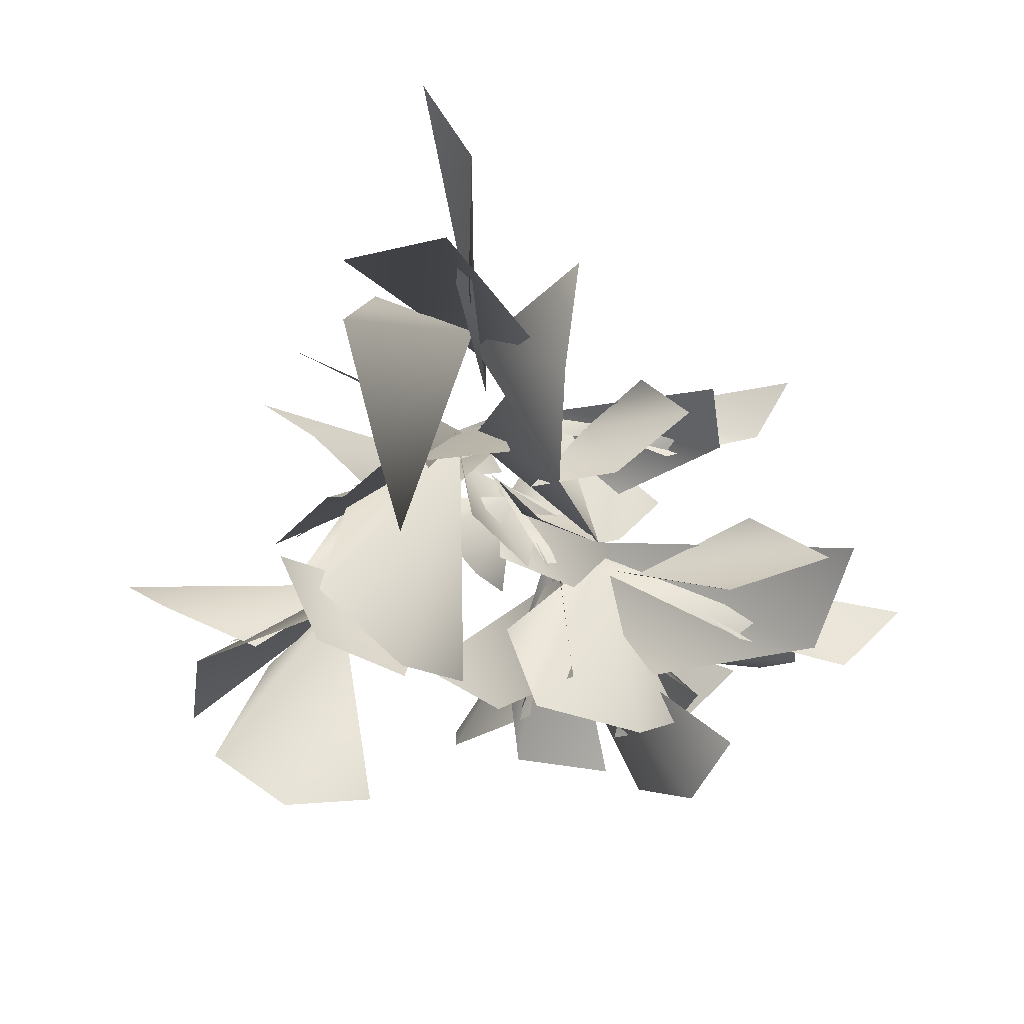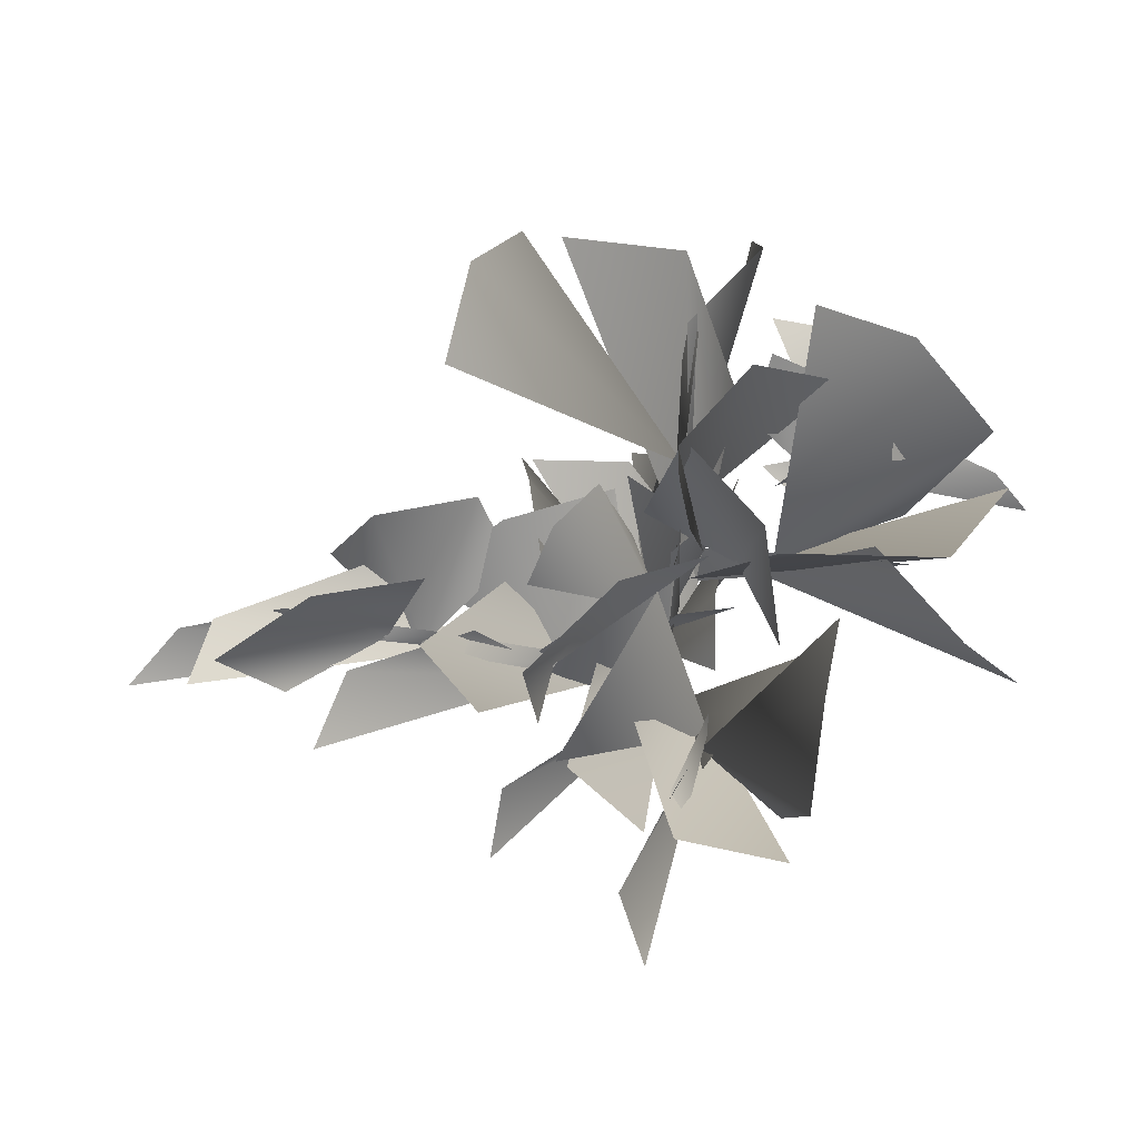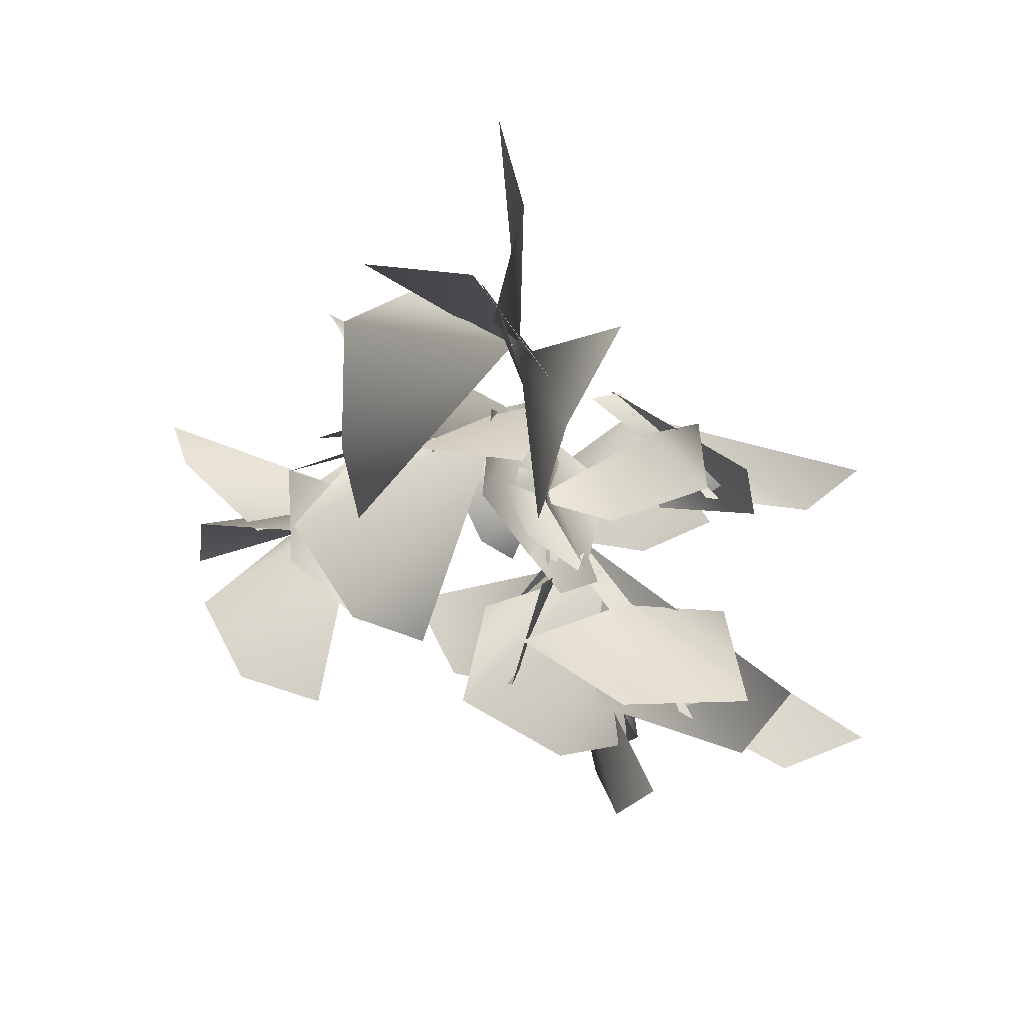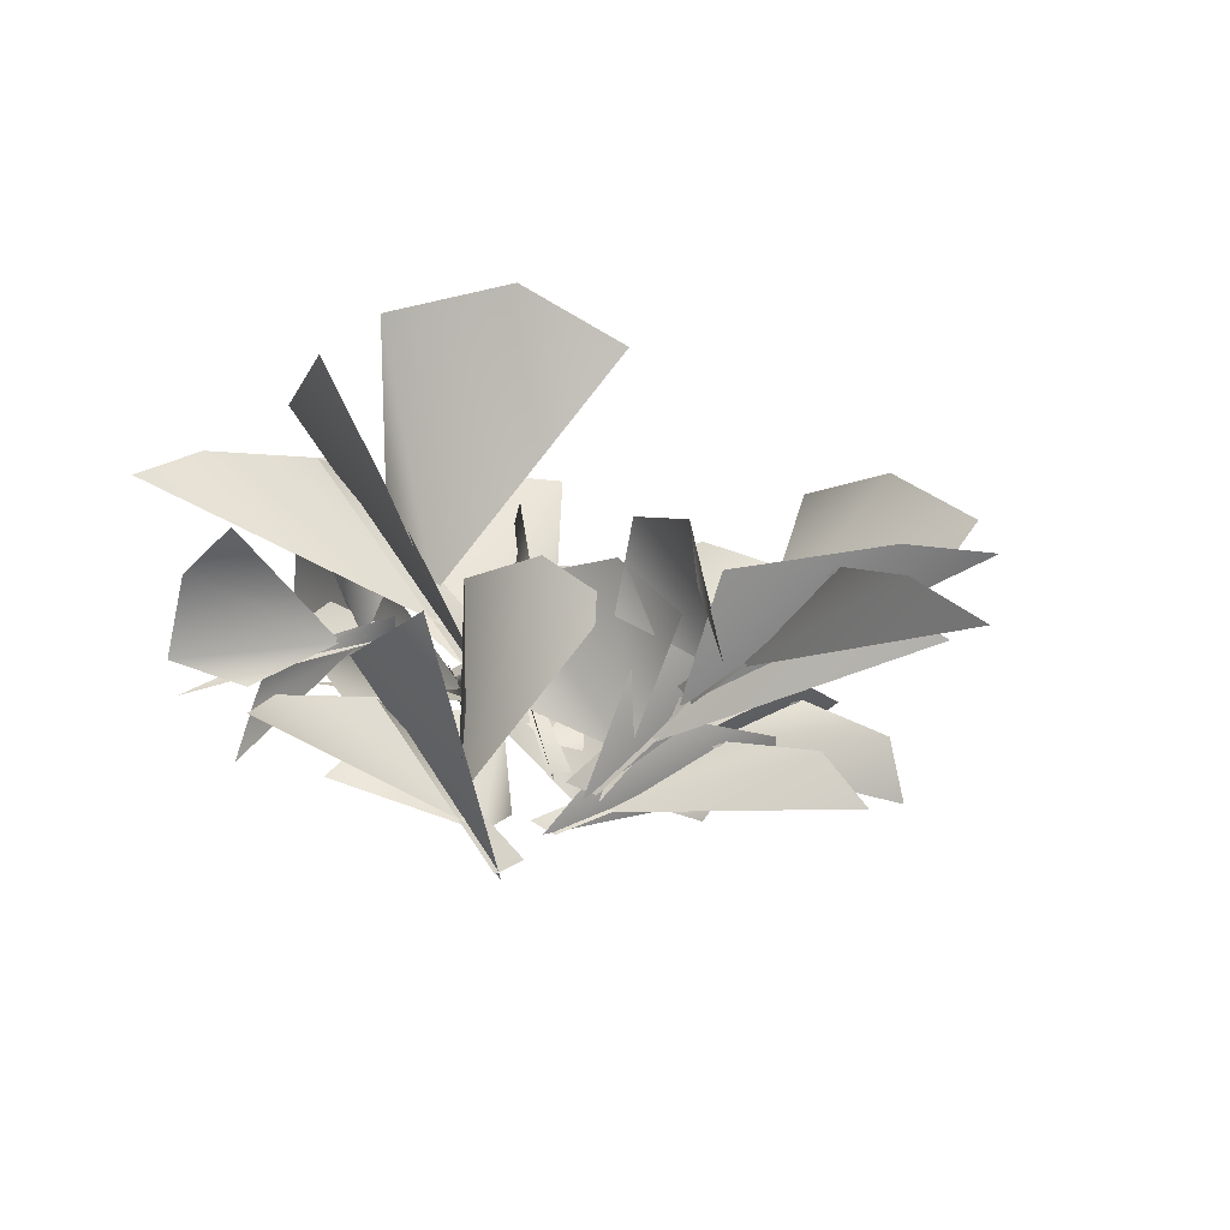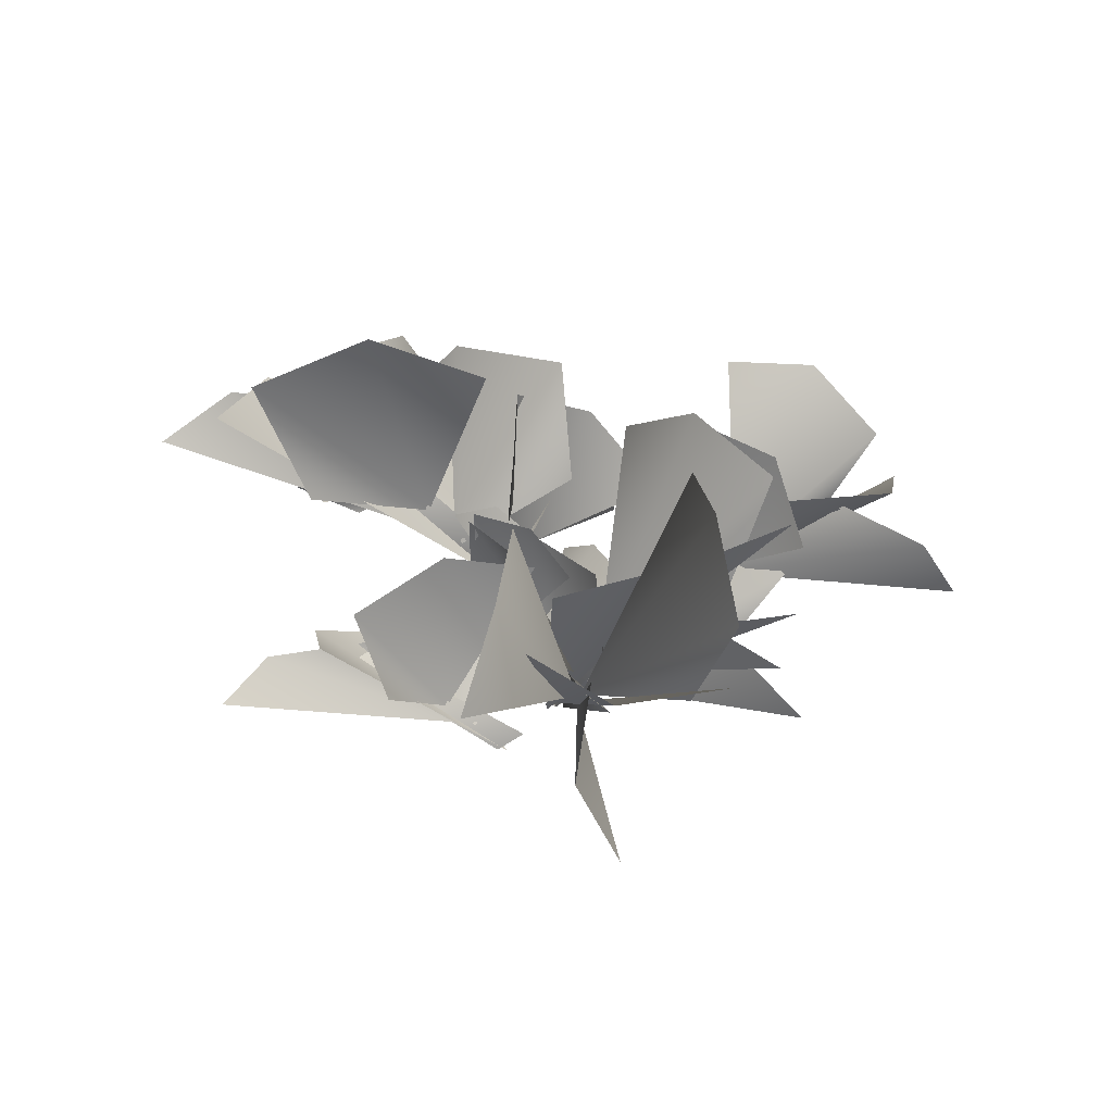
<metadata>
{"format":"obj","ext":"obj","renderer":"f3d","projection":"perspective","resolution":1024,"background":"white","views":[{"elev":49.2,"azim":170.5,"up":"+Z"},{"elev":46.0,"azim":96.9,"up":"+Y"},{"elev":62.4,"azim":-164.6,"up":"+Z"},{"elev":-24.5,"azim":-32.2,"up":"+Y"},{"elev":12.1,"azim":0.6,"up":"+Y"}]}
</metadata>
<code>
g NewMesh_tris_216
v -2.853 0.8801 0.02828
v -0.5112 -0.9134 -0.8198
v -2.665 0.9549 1.269
v -1.575 0.5517 -1.048
v -1.89 0.1961 0.7985
v -1.25 -0.226 -0.4736
v -2.247 1.386 1.347
v -1.184 2.025 1.104
v -0.1165 1.846 0.8245
v -3.499 0.431 -0.3666
v -1.103 -0.4626 -0.5355
v -4.014 -0.05805 0.1125
v -2.18 0.6595 -0.2664
v -0.2915 -0.6643 -0.7105
v -0.6259 -0.8835 -0.7524
v -2.505 0.5235 -0.04585
v -2.312 0.5904 -0.316
v -0.09268 0.09048 -1.337
v -0.9059 -0.5091 -0.55
v -0.2757 1.26 -1.275
v -1.487 1.09 -1.375
v -2.24 0.2295 -1.73
v -2.24 0.2295 -1.73
v -0.9059 -0.5091 -0.55
v -1.487 1.09 -1.375
v -0.2757 1.26 -1.275
v -0.09268 0.09048 -1.337
v -2.312 0.5904 -0.316
v -2.505 0.5235 -0.04585
v -0.2915 -0.6643 -0.7105
v -0.6259 -0.8835 -0.7524
v -2.18 0.6595 -0.2664
v -3.499 0.431 -0.3666
v -1.103 -0.4626 -0.5355
v -4.014 -0.05805 0.1125
v -0.1165 1.846 0.8245
v -1.25 -0.226 -0.4736
v -1.184 2.025 1.104
v -2.247 1.386 1.347
v -1.89 0.1961 0.7985
v -1.575 0.5517 -1.048
v -2.853 0.8801 0.02828
v -0.5112 -0.9134 -0.8198
v -2.665 0.9549 1.269
v -3.438 3.943 -0.5599
v -0.5193 1.256 -1.026
v -3.85 3.684 1.029
v -1.468 3.464 -1.341
v -2.804 2.629 0.5975
v -1.469 2.24 -0.7477
v -3.374 4.112 1.453
v -1.979 4.723 1.865
v -0.6414 4.292 1.978
v -4.014 3.628 -1.474
v -1.293 1.915 -0.8259
v -4.891 3.012 -1.298
v -2.544 3.562 -0.6623
v -0.3013 1.493 -0.715
v -0.6811 1.307 -0.9907
v -3.04 3.415 -0.5955
v -2.676 3.519 -0.8053
v 0.3182 2.567 -1.132
v -1.066 1.808 -0.7648
v 0.1926 4.1 -0.7795
v -1.149 4.214 -1.522
v -1.908 3.388 -2.568
v -1.908 3.388 -2.568
v -1.066 1.808 -0.7648
v -1.149 4.214 -1.522
v 0.1926 4.1 -0.7795
v 0.3182 2.567 -1.132
v -2.676 3.519 -0.8053
v -3.04 3.415 -0.5955
v -0.3013 1.493 -0.715
v -0.6811 1.307 -0.9907
v -2.544 3.562 -0.6623
v -4.014 3.628 -1.474
v -1.293 1.915 -0.8259
v -4.891 3.012 -1.298
v -0.6414 4.292 1.978
v -1.469 2.24 -0.7477
v -1.979 4.723 1.865
v -3.374 4.112 1.453
v -2.804 2.629 0.5975
v -1.468 3.464 -1.341
v -3.438 3.943 -0.5599
v -0.5193 1.256 -1.026
v -3.85 3.684 1.029
v 0.798 1.202 4.673
v 0.1689 0.4016 1.658
v 2.037 1.405 4.692
v -0.1792 1.341 3.004
v 1.647 0.9772 3.64
v 0.4406 0.771 2.64
v 2.122 1.972 4.295
v 1.921 2.967 3.143
v 1.715 3.201 1.873
v 0.3851 0.5153 5.268
v 0.3974 0.6051 2.432
v 0.8487 -0.1159 5.866
v 0.5551 1.244 3.836
v 0.2807 0.7238 1.464
v 0.2277 0.3882 1.803
v 0.7595 1.002 4.223
v 0.5006 1.126 3.966
v -0.3587 1.472 1.229
v 0.3967 0.6376 2.202
v -0.3544 2.492 1.6
v -0.5198 1.859 2.919
v -0.8834 0.7499 3.587
v -0.8834 0.7499 3.587
v 0.3967 0.6376 2.202
v -0.5198 1.859 2.919
v -0.3544 2.492 1.6
v -0.3587 1.472 1.229
v 0.5006 1.126 3.966
v 0.7595 1.002 4.223
v 0.2807 0.7238 1.464
v 0.2277 0.3882 1.803
v 0.5551 1.244 3.836
v 0.3851 0.5153 5.268
v 0.3974 0.6051 2.432
v 0.8487 -0.1159 5.866
v 1.715 3.201 1.873
v 0.4406 0.771 2.64
v 1.921 2.967 3.143
v 2.122 1.972 4.295
v 1.647 0.9772 3.64
v -0.1792 1.341 3.004
v 0.798 1.202 4.673
v 0.1689 0.4016 1.658
v 2.037 1.405 4.692
v -2.374 2.291 -3.985
v -1.245 2.222 -1.883
v -3.131 1.745 -3.863
v -1.723 2.895 -2.833
v -2.57 1.732 -3.158
v -1.704 2.267 -2.552
v -3.421 2.004 -3.514
v -3.689 2.651 -2.599
v -3.542 2.894 -1.66
v -1.875 2.139 -4.521
v -1.569 2.204 -2.416
v -1.864 1.553 -4.971
v -2.163 2.449 -3.385
v -1.447 2.337 -1.702
v -1.287 2.183 -1.985
v -2.192 2.209 -3.672
v -2.089 2.414 -3.497
v -1.473 3.075 -1.527
v -1.556 2.223 -2.244
v -2.054 3.612 -1.716
v -1.804 3.352 -2.759
v -1.12 2.948 -3.38
v -1.12 2.948 -3.38
v -1.556 2.223 -2.244
v -1.804 3.352 -2.759
v -2.054 3.612 -1.716
v -1.473 3.075 -1.527
v -2.089 2.414 -3.497
v -2.192 2.209 -3.672
v -1.447 2.337 -1.702
v -1.287 2.183 -1.985
v -2.163 2.449 -3.385
v -1.875 2.139 -4.521
v -1.569 2.204 -2.416
v -1.864 1.553 -4.971
v -3.542 2.894 -1.66
v -1.704 2.267 -2.552
v -3.689 2.651 -2.599
v -3.421 2.004 -3.514
v -2.57 1.732 -3.158
v -1.723 2.895 -2.833
v -2.374 2.291 -3.985
v -1.245 2.222 -1.883
v -3.131 1.745 -3.863
v -0.628 2.281 -0.7918
v 0.06491 0.3307 -0.7076
v -1.12 2.31 -0.1014
v 0.244 1.537 -0.8768
v -0.8536 1.565 -0.2063
v -0.1526 1.016 -0.666
v -0.8683 2.38 0.212
v -0.1629 2.289 0.684
v 0.3033 1.752 0.9337
v -0.8197 2.275 -1.354
v -0.1439 0.8259 -0.6959
v -1.388 2.241 -1.454
v -0.3118 1.877 -0.7178
v 0.1723 0.3835 -0.5042
v 0.0005677 0.3962 -0.7139
v -0.5779 1.945 -0.777
v -0.3586 1.89 -0.8122
v 0.7781 0.6806 -0.5356
v -0.07951 0.7212 -0.6353
v 1.05 1.39 -0.2857
v 0.5998 1.777 -0.8635
v 0.2204 1.594 -1.553
v 0.2204 1.594 -1.553
v -0.07951 0.7212 -0.6353
v 0.5998 1.777 -0.8635
v 1.05 1.39 -0.2857
v 0.7781 0.6806 -0.5356
v -0.3586 1.89 -0.8122
v -0.5779 1.945 -0.777
v 0.1723 0.3835 -0.5042
v 0.0005677 0.3962 -0.7139
v -0.3118 1.877 -0.7178
v -0.8197 2.275 -1.354
v -0.1439 0.8259 -0.6959
v -1.388 2.241 -1.454
v 0.3033 1.752 0.9337
v -0.1526 1.016 -0.666
v -0.1629 2.289 0.684
v -0.8683 2.38 0.212
v -0.8536 1.565 -0.2063
v 0.244 1.537 -0.8768
v -0.628 2.281 -0.7918
v 0.06491 0.3307 -0.7076
v -1.12 2.31 -0.1014
v 2.444 1.049 0.1987
v -0.02624 -0.3072 -0.7614
v 3.178 0.9107 -0.7652
v 0.8003 1.037 0.04007
v 2.201 0.3394 -0.9453
v 0.8298 0.2218 -0.5187
v 3.035 1.34 -1.138
v 2.283 2.079 -1.766
v 1.35 2.047 -2.316
v 2.52 0.6405 0.9447
v 0.6454 0.02051 -0.5651
v 3.097 0.04701 1.019
v 1.755 0.9482 -0.06319
v -0.05097 -0.07229 -1.005
v 0.1015 -0.3004 -0.7278
v 2.096 0.7523 0.02753
v 1.796 0.8806 0.06736
v -0.4683 0.7741 -0.7768
v 0.4957 -0.004727 -0.6908
v -0.08483 1.858 -0.767
v 0.62 1.615 0.1609
v 0.7172 0.8 0.983
v 0.7172 0.8 0.983
v 0.4957 -0.004727 -0.6908
v 0.62 1.615 0.1609
v -0.08483 1.858 -0.767
v -0.4683 0.7741 -0.7768
v 1.796 0.8806 0.06736
v 2.096 0.7523 0.02753
v -0.05097 -0.07229 -1.005
v 0.1015 -0.3004 -0.7278
v 1.755 0.9482 -0.06319
v 2.52 0.6405 0.9447
v 0.6454 0.02051 -0.5651
v 3.097 0.04701 1.019
v 1.35 2.047 -2.316
v 0.8298 0.2218 -0.5187
v 2.283 2.079 -1.766
v 3.035 1.34 -1.138
v 2.201 0.3394 -0.9453
v 0.8003 1.037 0.04007
v 2.444 1.049 0.1987
v -0.02624 -0.3072 -0.7614
v 3.178 0.9107 -0.7652
v 4.383 2.388 -1.171
v 1.407 0.9794 -1.289
v 4.554 2.382 -2.403
v 2.813 2.379 -0.5899
v 3.467 1.757 -2.278
v 2.406 1.547 -1.315
v 4.329 2.916 -2.569
v 3.49 3.825 -2.616
v 2.37 3.859 -2.709
v 4.732 1.824 -0.6334
v 2.176 1.326 -1.326
v 5.173 1.155 -0.9718
v 3.61 2.305 -1.128
v 1.313 1.278 -1.439
v 1.541 0.9836 -1.314
v 3.925 2.077 -1.247
v 3.697 2.211 -1.046
v 1.214 2.187 -0.8339
v 1.975 1.314 -1.38
v 1.782 3.405 -0.7203
v 2.823 3.006 -0.2546
v 3.147 1.975 0.2397
v 3.147 1.975 0.2397
v 1.975 1.314 -1.38
v 2.823 3.006 -0.2546
v 1.782 3.405 -0.7203
v 1.214 2.187 -0.8339
v 3.697 2.211 -1.046
v 3.925 2.077 -1.247
v 1.313 1.278 -1.439
v 1.541 0.9836 -1.314
v 3.61 2.305 -1.128
v 4.732 1.824 -0.6334
v 2.176 1.326 -1.326
v 5.173 1.155 -0.9718
v 2.37 3.859 -2.709
v 2.406 1.547 -1.315
v 3.49 3.825 -2.616
v 4.329 2.916 -2.569
v 3.467 1.757 -2.278
v 2.813 2.379 -0.5899
v 4.383 2.388 -1.171
v 1.407 0.9794 -1.289
v 4.554 2.382 -2.403
v 0.1804 2.692 -3.961
v -0.5931 1.144 -0.8905
v -1.1 2.647 -4.626
v 0.3198 2.661 -2.011
v -1.177 1.972 -3.451
v -0.4232 1.76 -1.936
v -1.459 3.19 -4.383
v -1.959 4.112 -3.379
v -2.418 4.113 -2.18
v 0.9882 2.134 -4.198
v -0.4625 1.524 -1.712
v 0.8966 1.438 -4.887
v 0.001573 2.587 -3.104
v -0.8458 1.447 -0.8126
v -0.5785 1.152 -1.046
v 0.01841 2.354 -3.521
v 0.1378 2.495 -3.178
v -0.407 2.411 -0.3686
v -0.5817 1.504 -1.513
v -0.3545 3.696 -0.815
v 0.5581 3.326 -1.823
v 1.406 2.28 -2.102
v 1.406 2.28 -2.102
v -0.5817 1.504 -1.513
v 0.5581 3.326 -1.823
v -0.3545 3.696 -0.815
v -0.407 2.411 -0.3686
v 0.1378 2.495 -3.178
v 0.01841 2.354 -3.521
v -0.8458 1.447 -0.8126
v -0.5785 1.152 -1.046
v 0.001573 2.587 -3.104
v 0.9882 2.134 -4.198
v -0.4625 1.524 -1.712
v 0.8966 1.438 -4.887
v -2.418 4.113 -2.18
v -0.4232 1.76 -1.936
v -1.959 4.112 -3.379
v -1.459 3.19 -4.383
v -1.177 1.972 -3.451
v 0.3198 2.661 -2.011
v 0.1804 2.692 -3.961
v -0.5931 1.144 -0.8905
v -1.1 2.647 -4.626
v 1.807 2.186 1.964
v 0.01034 -0.1431 -0.0007764
v 2.949 2.45 1.112
v 0.09869 1.562 1.227
v 2.19 1.461 0.5607
v 0.6367 0.7425 0.5792
v 2.735 2.926 0.6493
v 1.821 3.548 -0.3004
v 1.003 3.231 -1.244
v 1.825 1.656 2.829
v 0.5356 0.4535 0.4586
v 2.662 1.205 3.093
v 1.19 1.845 1.43
v -0.03689 0.1434 -0.2803
v 0.1341 -0.09113 0.08094
v 1.608 1.745 1.644
v 1.221 1.767 1.591
v -0.9009 0.8949 -0.1398
v 0.4244 0.3853 0.2642
v -0.9361 2.25 0.02935
v -0.368 2.12 1.318
v -0.1851 1.134 2.266
v -0.1851 1.134 2.266
v 0.4244 0.3853 0.2642
v -0.368 2.12 1.318
v -0.9361 2.25 0.02935
v -0.9009 0.8949 -0.1398
v 1.221 1.767 1.591
v 1.608 1.745 1.644
v -0.03689 0.1434 -0.2803
v 0.1341 -0.09113 0.08094
v 1.19 1.845 1.43
v 1.825 1.656 2.829
v 0.5356 0.4535 0.4586
v 2.662 1.205 3.093
v 1.003 3.231 -1.244
v 0.6367 0.7425 0.5792
v 1.821 3.548 -0.3004
v 2.735 2.926 0.6493
v 2.19 1.461 0.5607
v 0.09869 1.562 1.227
v 1.807 2.186 1.964
v 0.01034 -0.1431 -0.0007764
v 2.949 2.45 1.112
f 1 3 2
f 1 2 4
f 8 9 6
f 8 6 7
f 7 6 5
f 10 12 11
f 10 11 13
f 16 15 14
f 16 14 17
f 21 22 19
f 21 19 20
f 20 19 18
f 26 27 24
f 26 24 25
f 25 24 23
f 30 31 29
f 30 29 28
f 34 35 33
f 34 33 32
f 39 40 37
f 39 37 38
f 38 37 36
f 43 44 42
f 43 42 41
f 45 47 46
f 45 46 48
f 52 53 50
f 52 50 51
f 51 50 49
f 54 56 55
f 54 55 57
f 60 59 58
f 60 58 61
f 65 66 63
f 65 63 64
f 64 63 62
f 70 71 68
f 70 68 69
f 69 68 67
f 74 75 73
f 74 73 72
f 78 79 77
f 78 77 76
f 83 84 81
f 83 81 82
f 82 81 80
f 87 88 86
f 87 86 85
f 89 91 90
f 89 90 92
f 96 97 94
f 96 94 95
f 95 94 93
f 98 100 99
f 98 99 101
f 104 103 102
f 104 102 105
f 109 110 107
f 109 107 108
f 108 107 106
f 114 115 112
f 114 112 113
f 113 112 111
f 118 119 117
f 118 117 116
f 122 123 121
f 122 121 120
f 127 128 125
f 127 125 126
f 126 125 124
f 131 132 130
f 131 130 129
f 133 135 134
f 133 134 136
f 140 141 138
f 140 138 139
f 139 138 137
f 142 144 143
f 142 143 145
f 148 147 146
f 148 146 149
f 153 154 151
f 153 151 152
f 152 151 150
f 158 159 156
f 158 156 157
f 157 156 155
f 162 163 161
f 162 161 160
f 166 167 165
f 166 165 164
f 171 172 169
f 171 169 170
f 170 169 168
f 175 176 174
f 175 174 173
f 177 179 178
f 177 178 180
f 184 185 182
f 184 182 183
f 183 182 181
f 186 188 187
f 186 187 189
f 192 191 190
f 192 190 193
f 197 198 195
f 197 195 196
f 196 195 194
f 202 203 200
f 202 200 201
f 201 200 199
f 206 207 205
f 206 205 204
f 210 211 209
f 210 209 208
f 215 216 213
f 215 213 214
f 214 213 212
f 219 220 218
f 219 218 217
f 221 223 222
f 221 222 224
f 228 229 226
f 228 226 227
f 227 226 225
f 230 232 231
f 230 231 233
f 236 235 234
f 236 234 237
f 241 242 239
f 241 239 240
f 240 239 238
f 246 247 244
f 246 244 245
f 245 244 243
f 250 251 249
f 250 249 248
f 254 255 253
f 254 253 252
f 259 260 257
f 259 257 258
f 258 257 256
f 263 264 262
f 263 262 261
f 265 267 266
f 265 266 268
f 272 273 270
f 272 270 271
f 271 270 269
f 274 276 275
f 274 275 277
f 280 279 278
f 280 278 281
f 285 286 283
f 285 283 284
f 284 283 282
f 290 291 288
f 290 288 289
f 289 288 287
f 294 295 293
f 294 293 292
f 298 299 297
f 298 297 296
f 303 304 301
f 303 301 302
f 302 301 300
f 307 308 306
f 307 306 305
f 309 311 310
f 309 310 312
f 316 317 314
f 316 314 315
f 315 314 313
f 318 320 319
f 318 319 321
f 324 323 322
f 324 322 325
f 329 330 327
f 329 327 328
f 328 327 326
f 334 335 332
f 334 332 333
f 333 332 331
f 338 339 337
f 338 337 336
f 342 343 341
f 342 341 340
f 347 348 345
f 347 345 346
f 346 345 344
f 351 352 350
f 351 350 349
f 353 355 354
f 353 354 356
f 360 361 358
f 360 358 359
f 359 358 357
f 362 364 363
f 362 363 365
f 368 367 366
f 368 366 369
f 373 374 371
f 373 371 372
f 372 371 370
f 378 379 376
f 378 376 377
f 377 376 375
f 382 383 381
f 382 381 380
f 386 387 385
f 386 385 384
f 391 392 389
f 391 389 390
f 390 389 388
f 395 396 394
f 395 394 393

</code>
